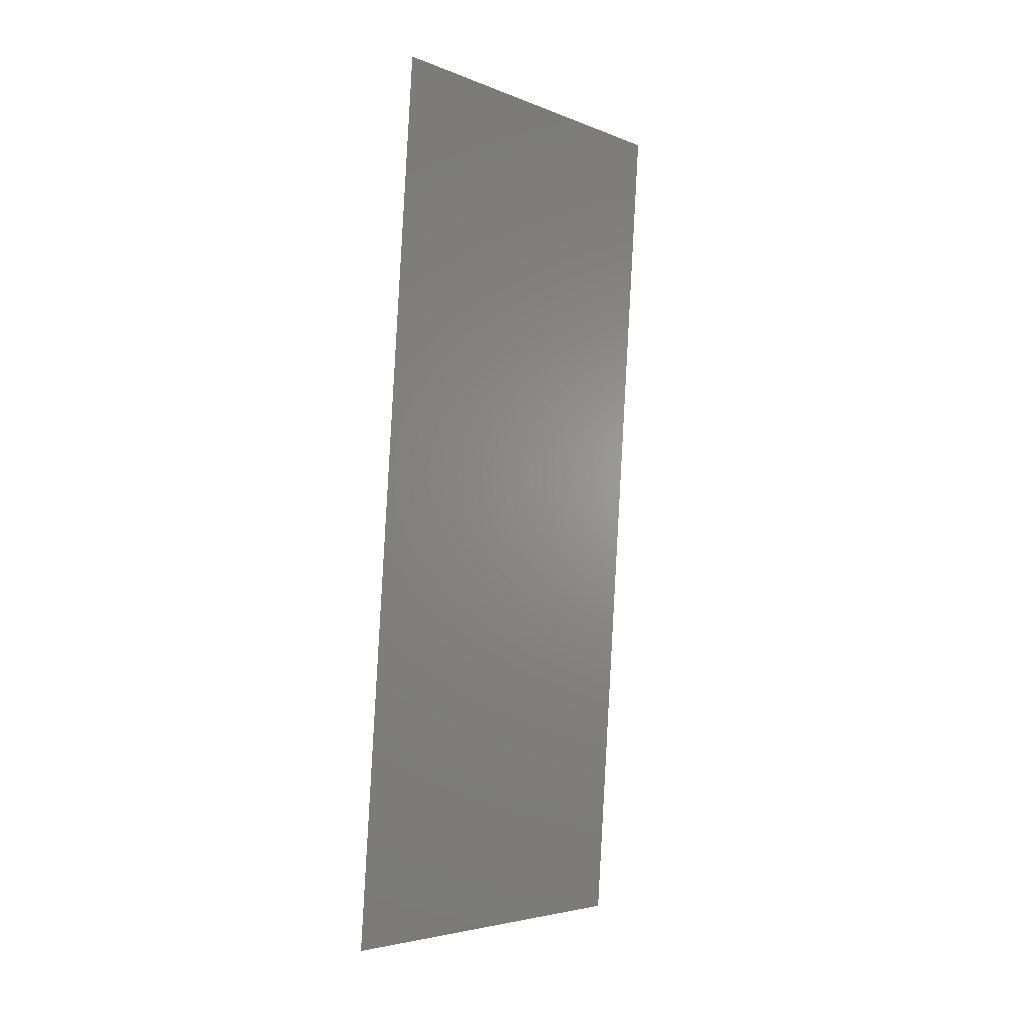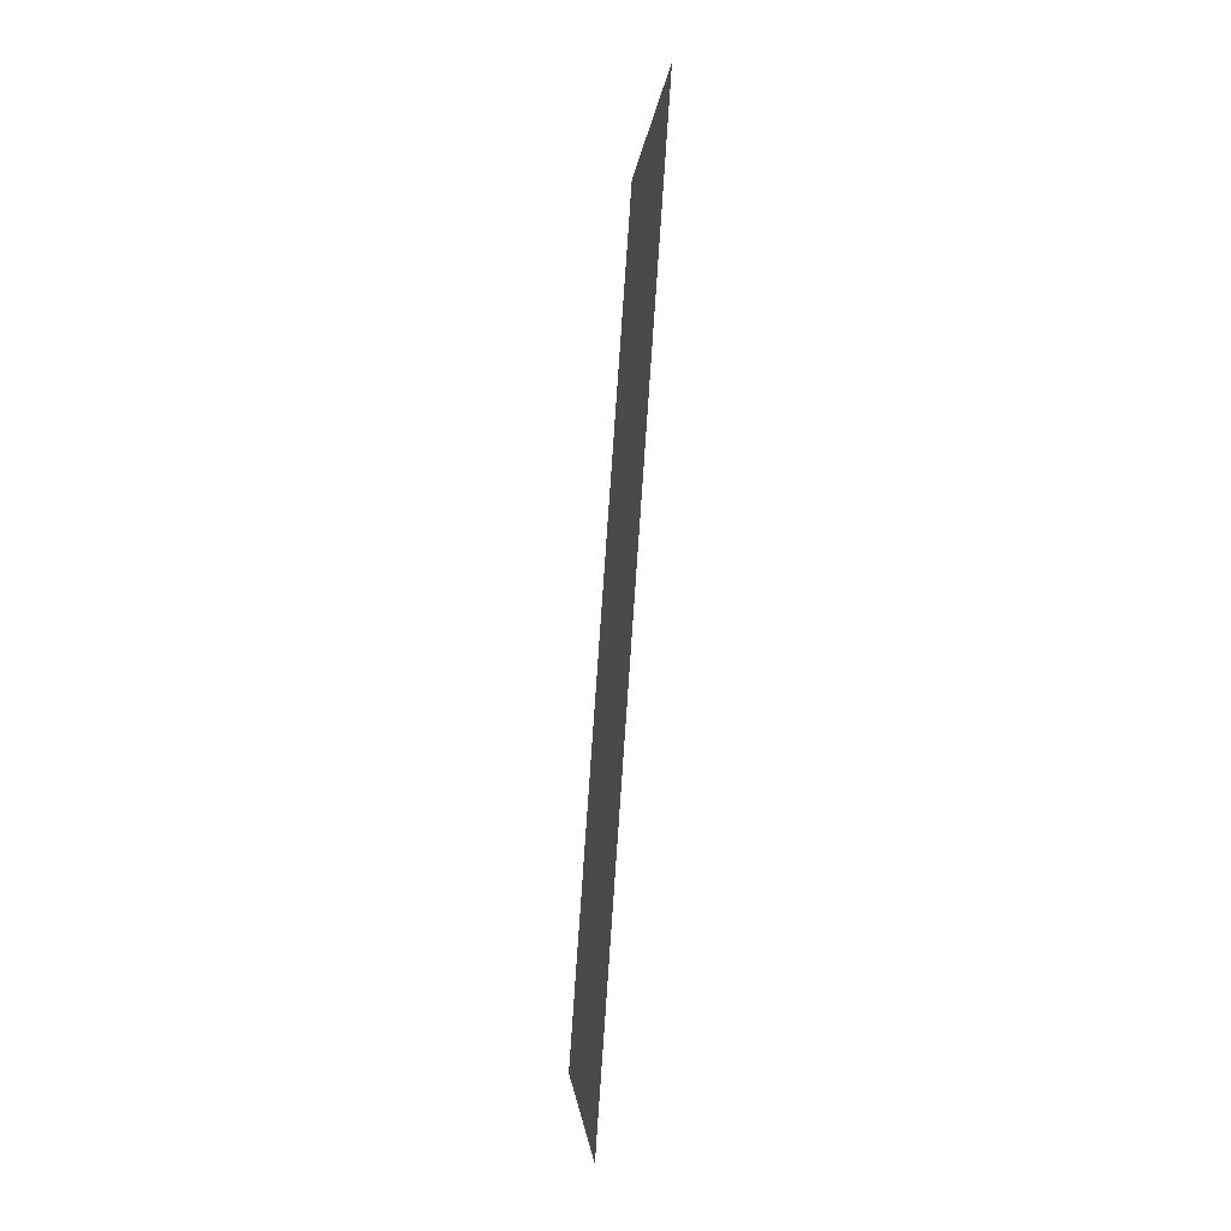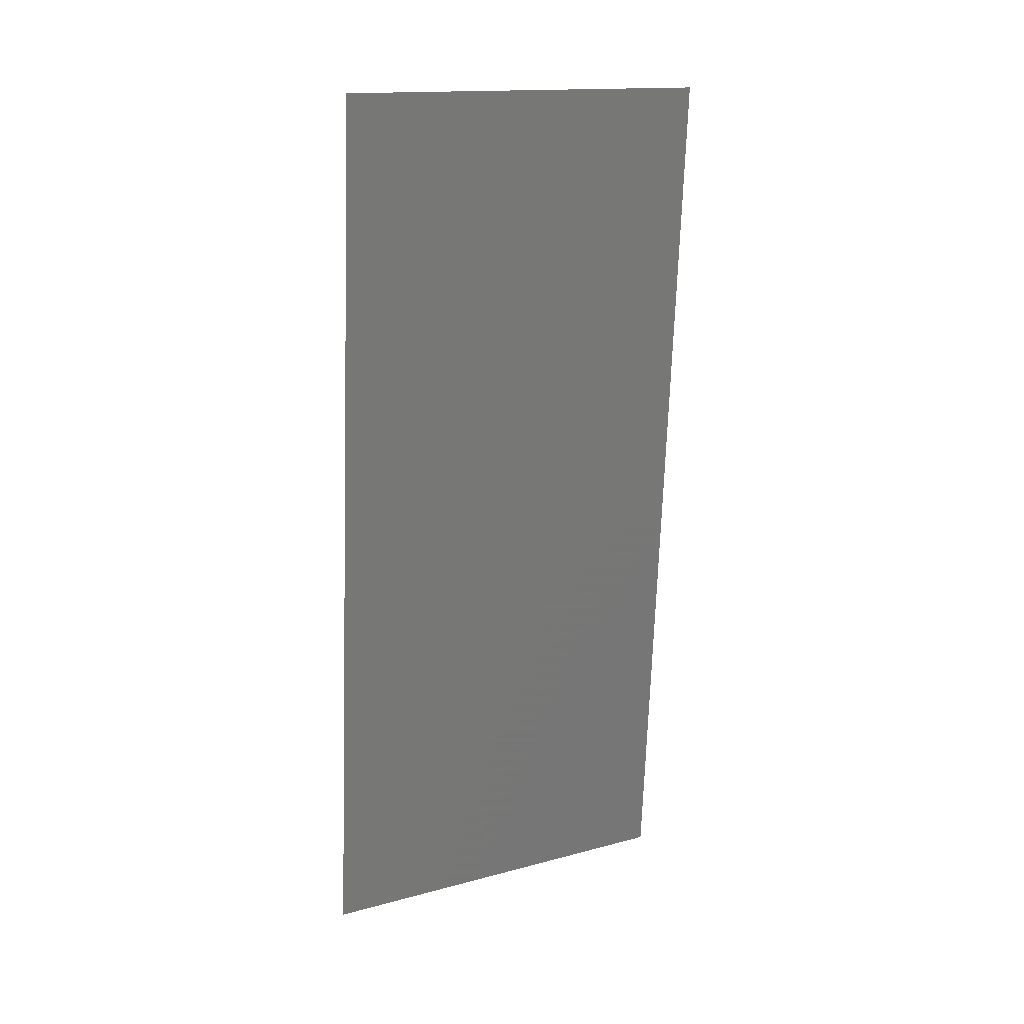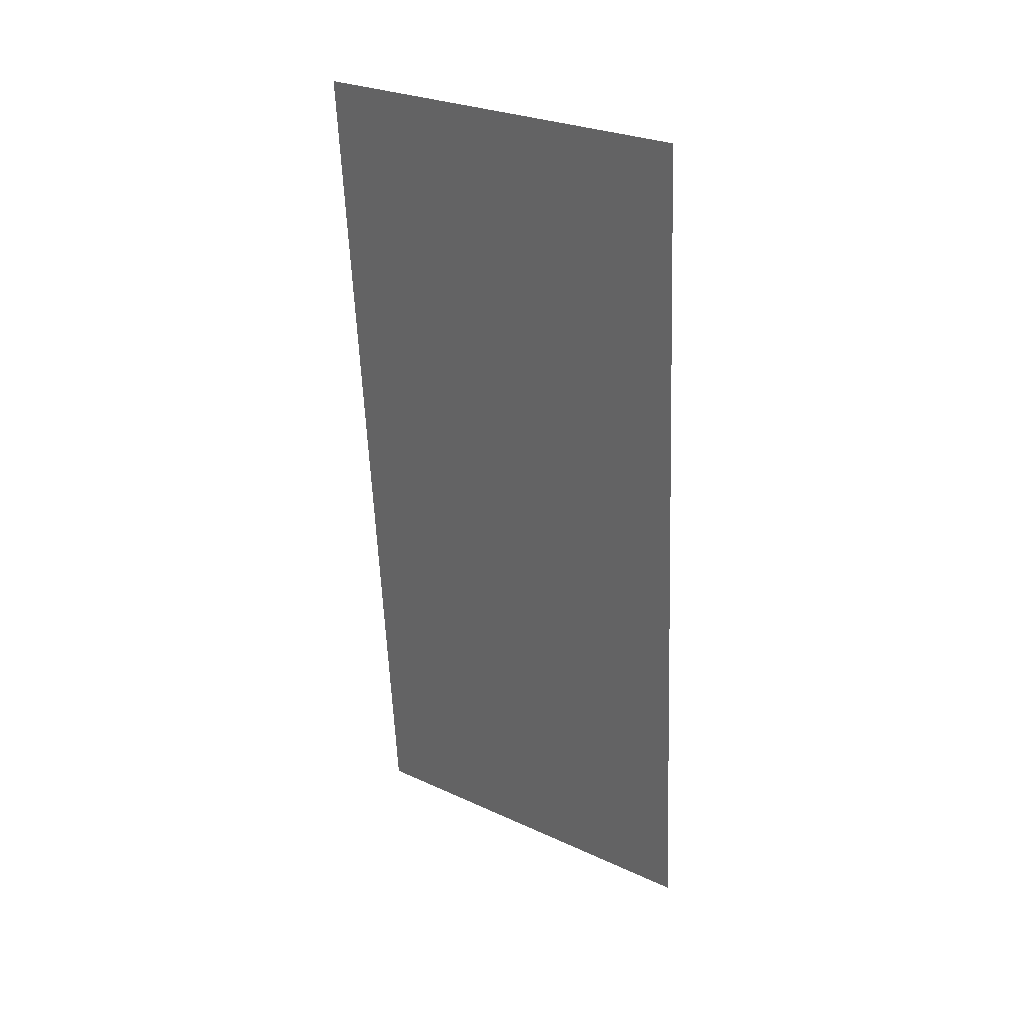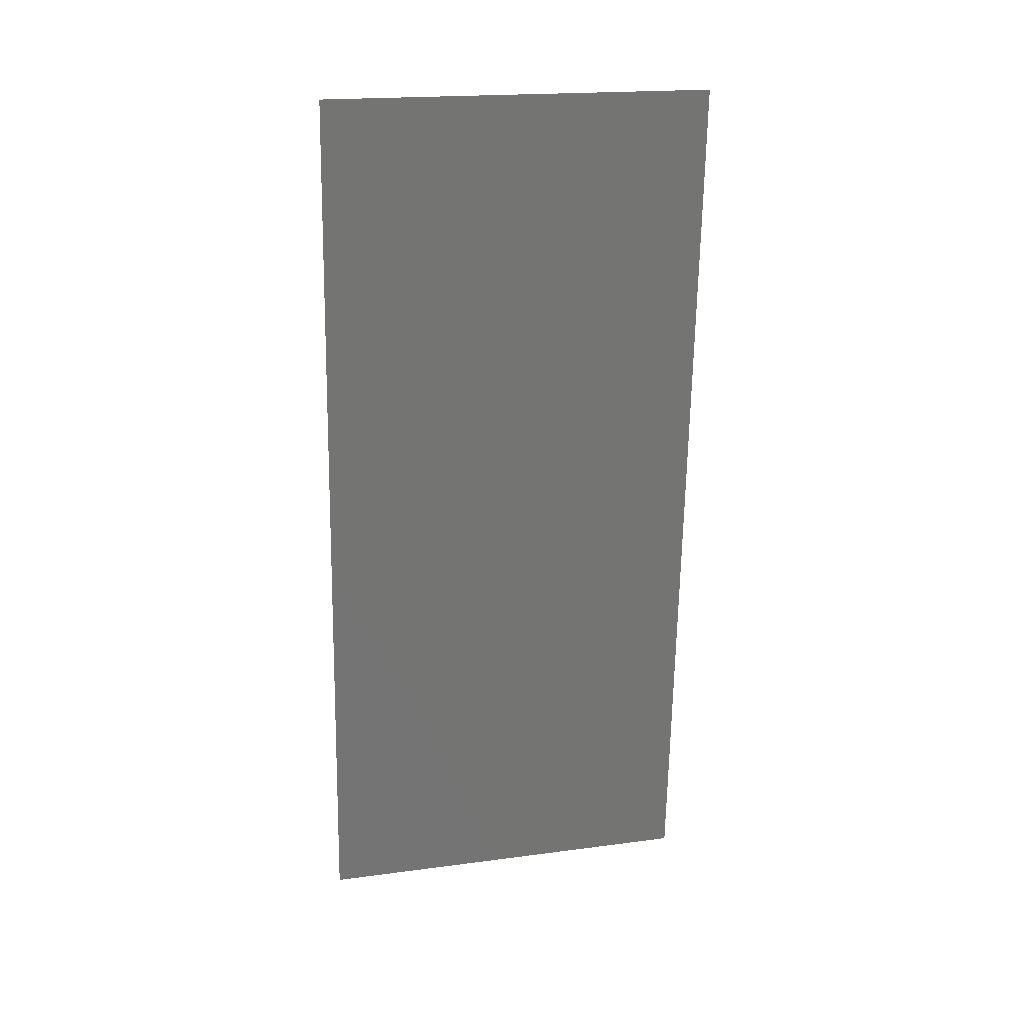
<metadata>
{"format":"stl","ext":"stl","renderer":"f3d","projection":"perspective","resolution":1024,"background":"white","views":[{"elev":-4.6,"azim":-141.0,"up":"+Y"},{"elev":-2.0,"azim":175.7,"up":"+Y"},{"elev":15.3,"azim":-119.5,"up":"+Y"},{"elev":27.7,"azim":-55.0,"up":"+Y"},{"elev":19.2,"azim":-104.0,"up":"+Y"}]}
</metadata>
<code>
# stl→obj: 18 verts, 22 faces
v 0.006413 0.0225 0.02
v 0.005943 0.02917 0.009602
v 0.00562 0.03375 0.02
v 0.006413 0.0225 0
v 0.006896 0.01565 0.01043
v 0.007207 0.01125 0
v 0.008 0 0
v 0.007503 0.007043 0.007406
v 0.008 0 0.01
v 0.004826 0.045 0.02
v 0.005325 0.03793 0.0126
v 0.004826 0.045 0.01
v 0.005237 0.03917 0.005375
v 0.00759 0.005815 0.01463
v 0.00562 0.03375 0
v 0.007207 0.01125 0.02
v 0.004826 0.045 0
v 0.008 0 0.02
f 1 2 3
f 4 5 6
f 7 8 9
f 10 11 12
f 4 2 5
f 5 2 1
f 6 8 7
f 3 11 10
f 2 13 11
f 5 14 8
f 15 2 4
f 16 5 1
f 15 13 2
f 16 14 5
f 17 13 15
f 18 14 16
f 2 11 3
f 5 8 6
f 12 13 17
f 9 14 18
f 11 13 12
f 8 14 9

</code>
